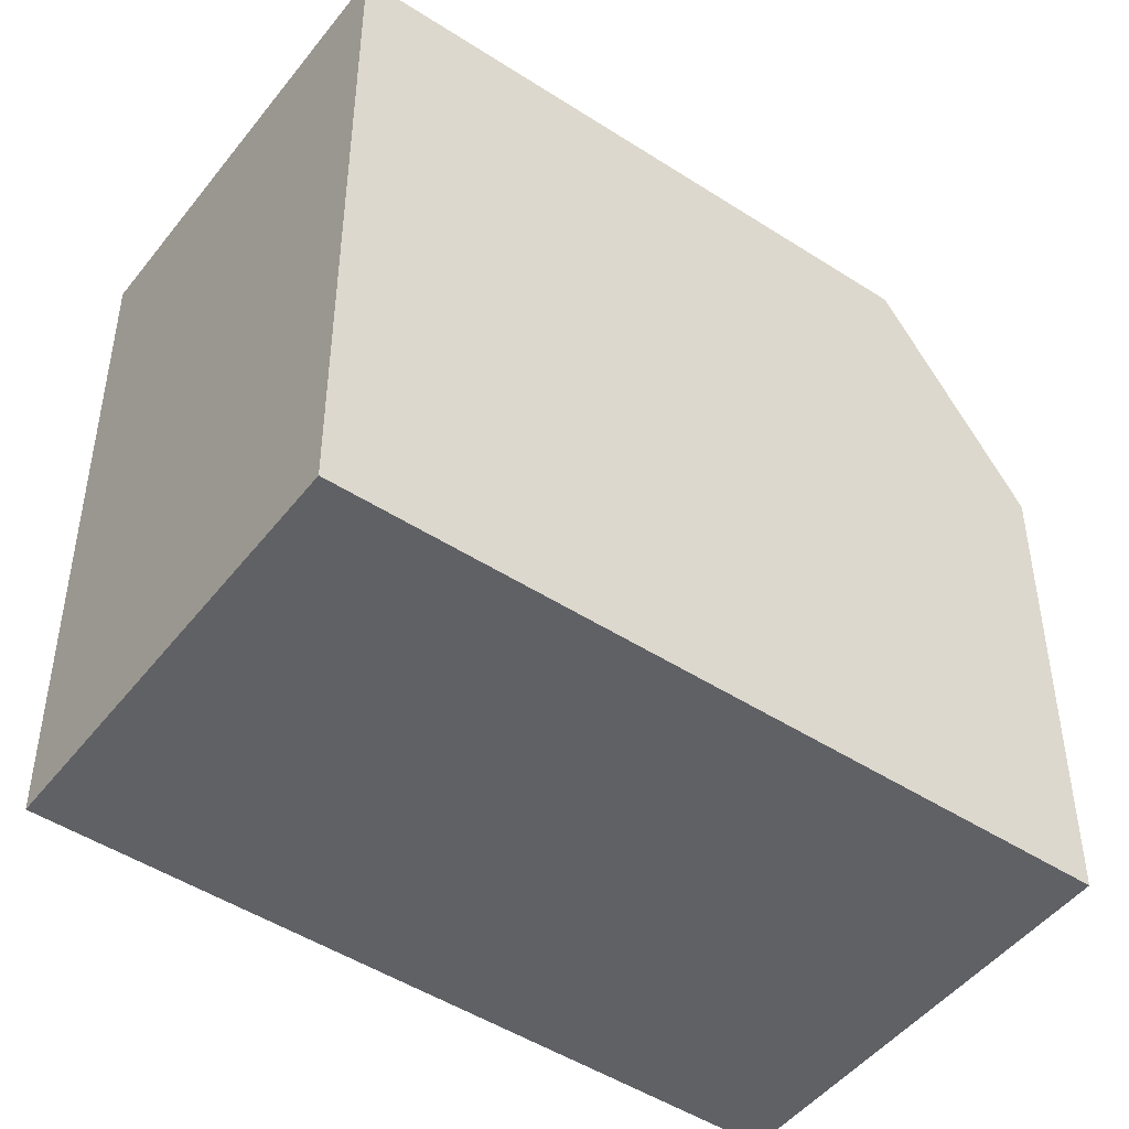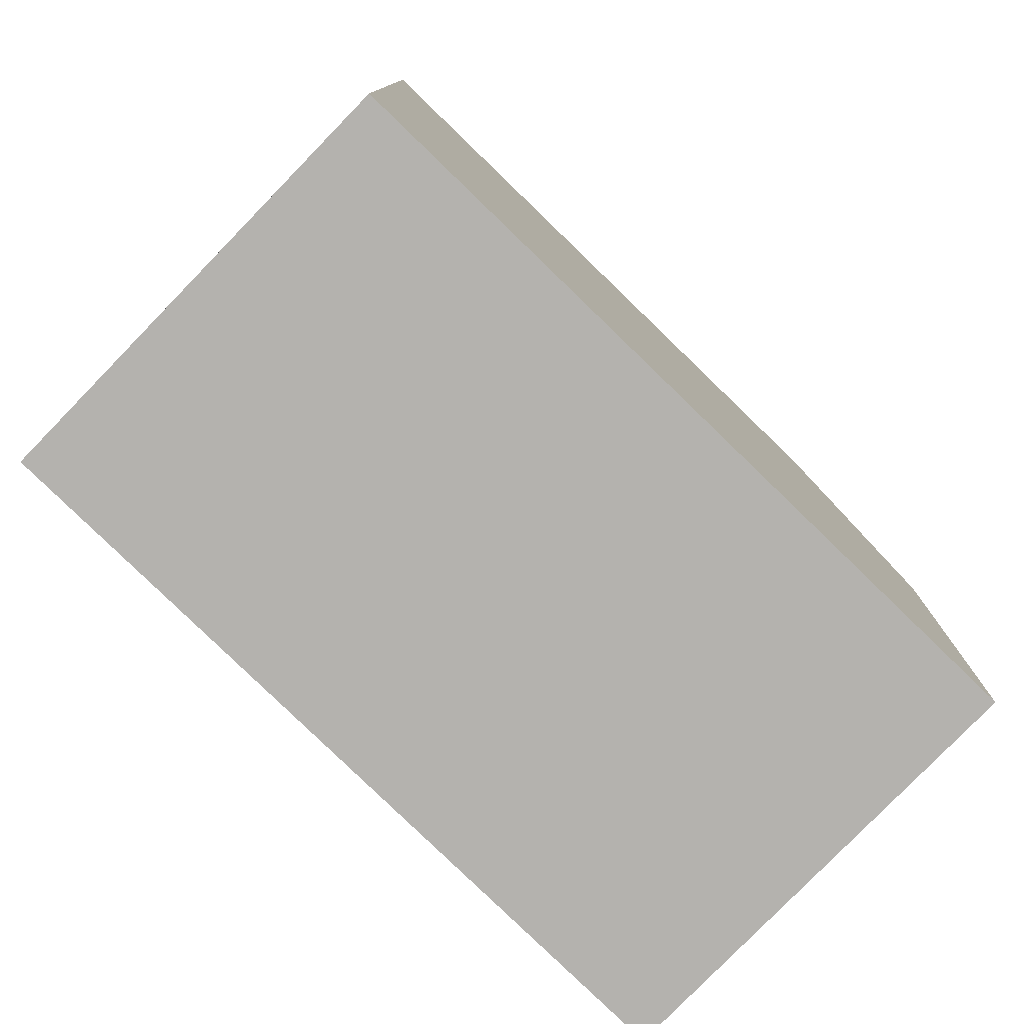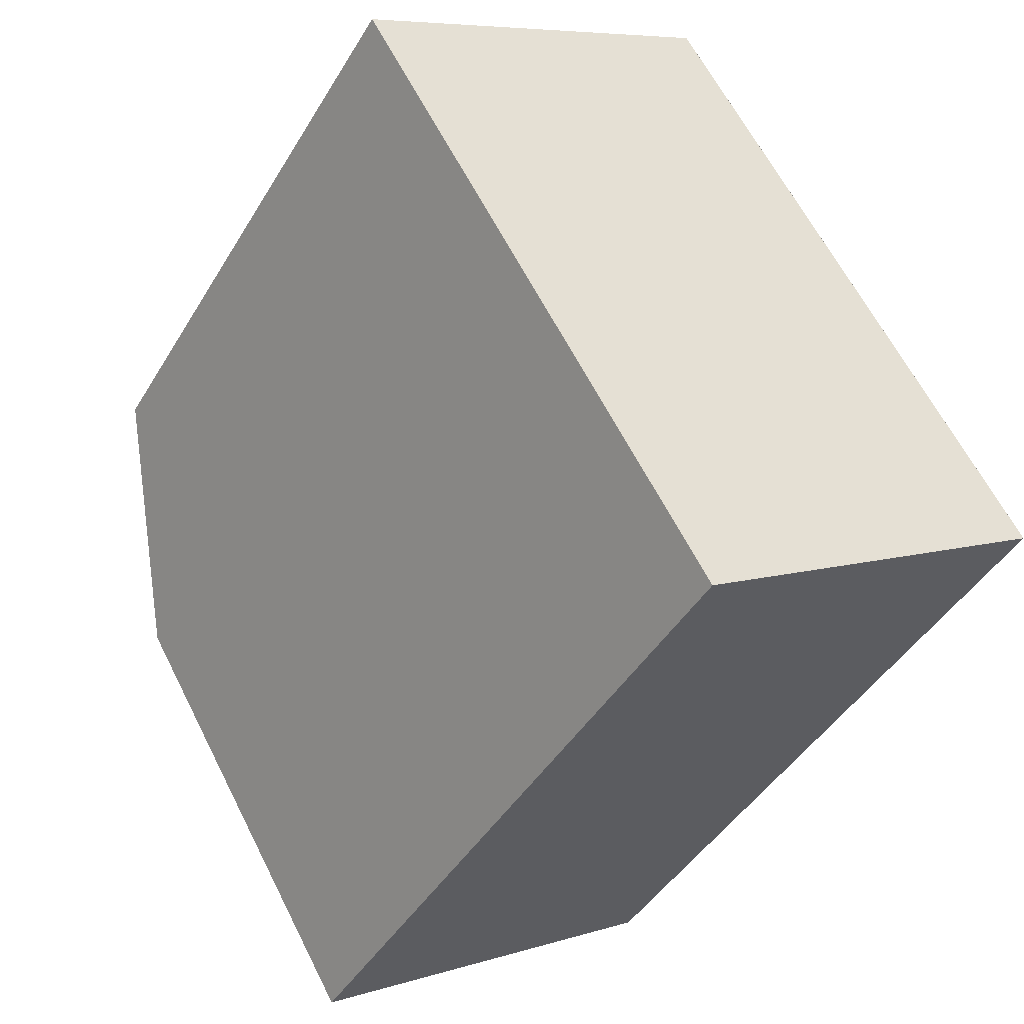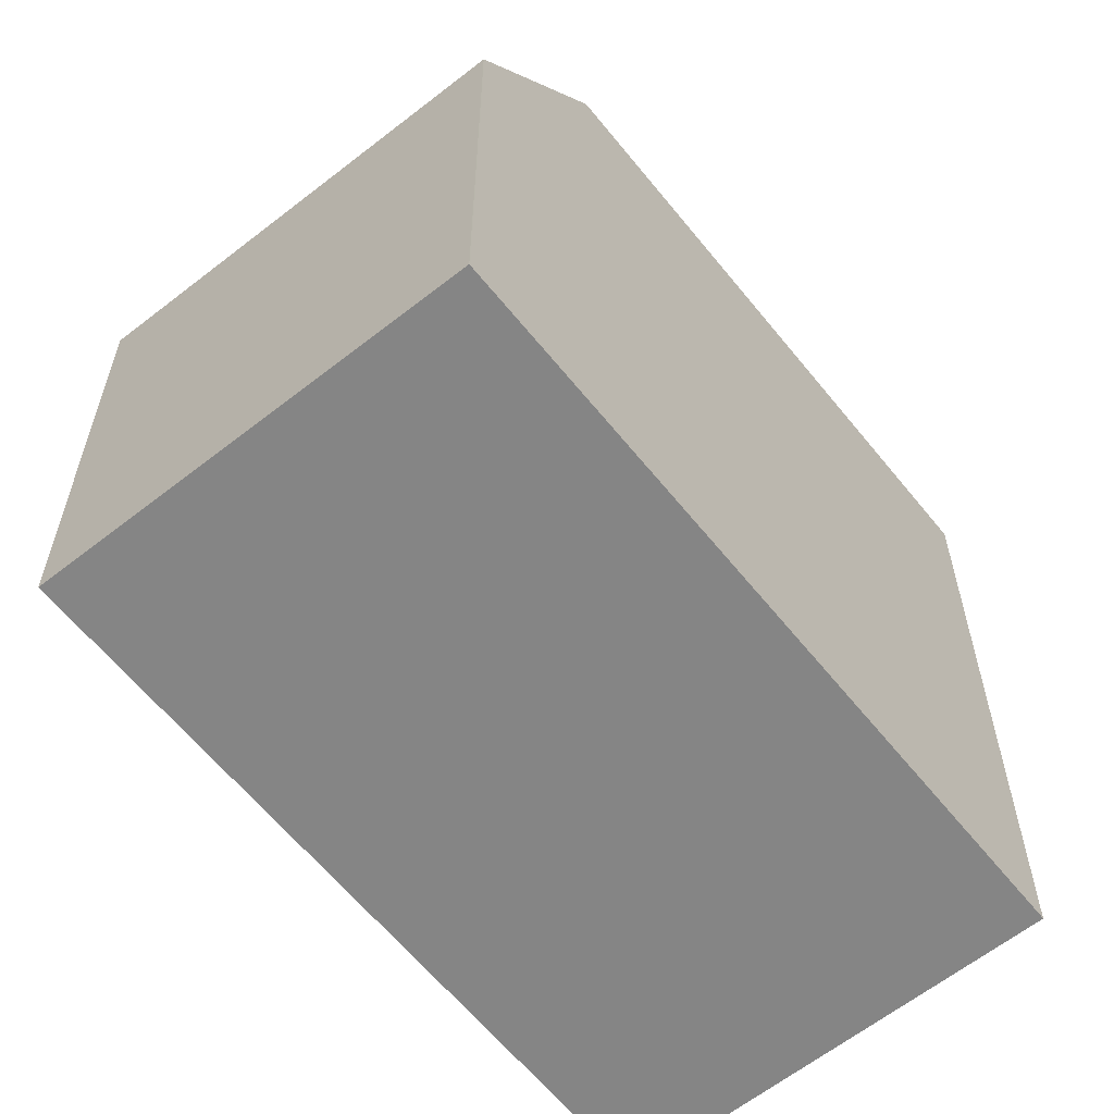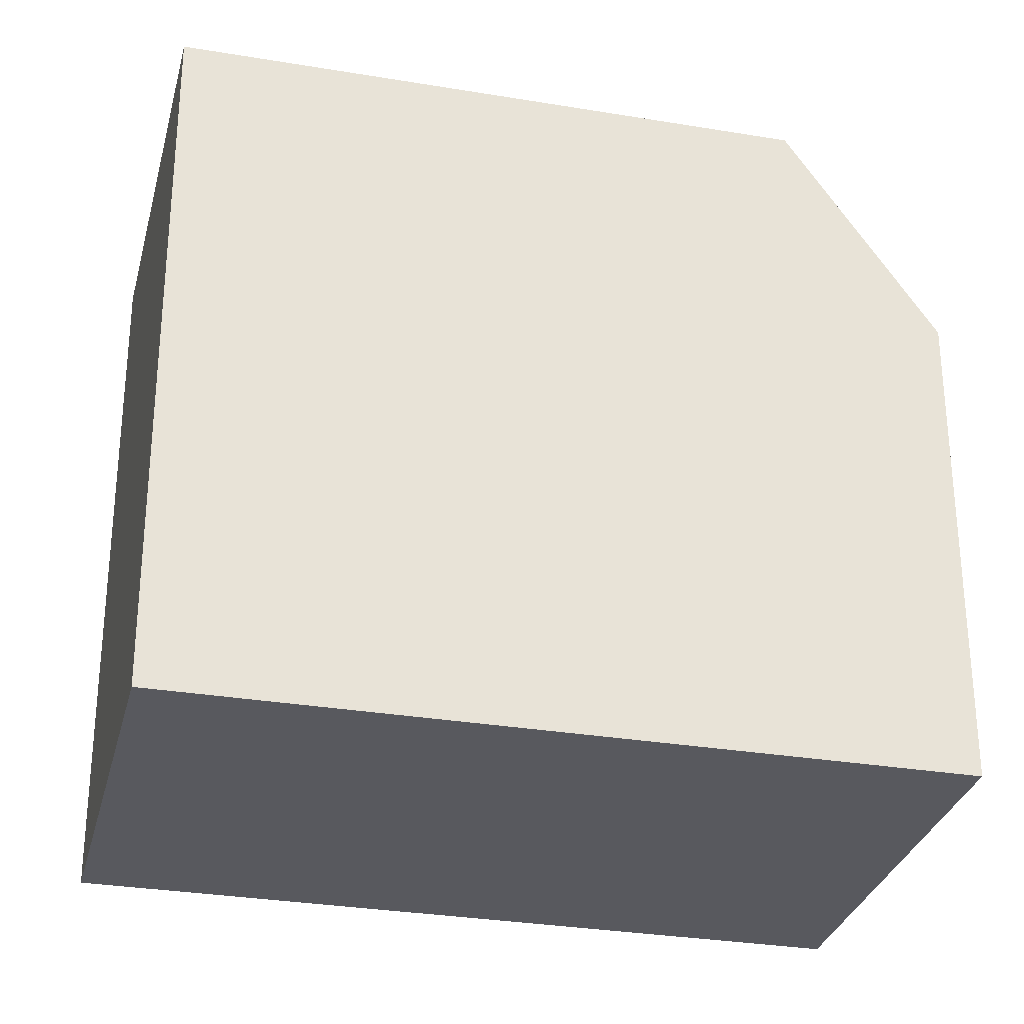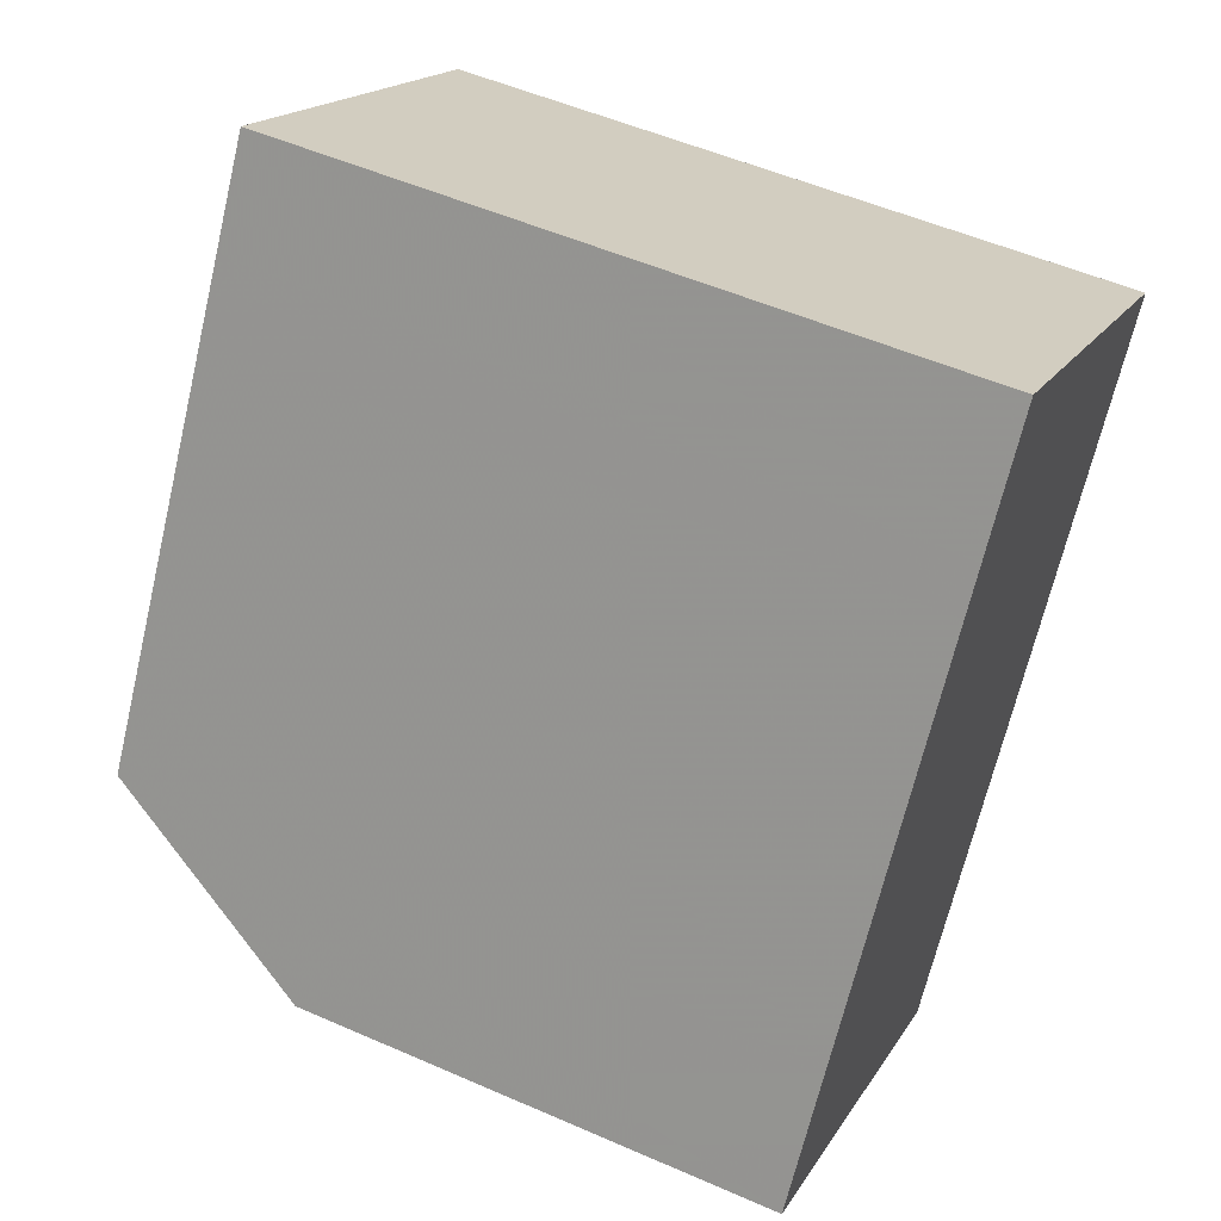
<metadata>
{"format":"obj","ext":"obj","renderer":"f3d","projection":"perspective","resolution":1024,"background":"white","views":[{"elev":-47.9,"azim":-93.4,"up":"+Z"},{"elev":-79.7,"azim":-101.5,"up":"+Z"},{"elev":62.4,"azim":153.3,"up":"+Y"},{"elev":-61.8,"azim":71.4,"up":"+Z"},{"elev":-30.4,"azim":-71.0,"up":"+Z"},{"elev":52.4,"azim":115.3,"up":"+Y"}]}
</metadata>
<code>
v -126.5 -692 8.721
v -121.8 -689 8.733
v -116.7 -697 6.006
v -121.3 -700 6.036
v -122.3 -698.5 8.713
v -117.7 -695.4 8.725
v -120.9 -690.5 8.731
v -125.4 -693.6 8.719
v -120.5 -691 8.731
v -117.7 -695.4 8.725
v -121.7 -691.1 8.729
v -118.6 -696 8.723
v -117.7 -695.4 8.725
v -122.3 -698.5 8.713
v -117.7 -695.4 8.725
v -116.7 -697 6.006
v -122.7 -689.6 8.731
v -118.6 -696 8.723
v -117.5 -697.6 6.011
v -122.7 -689.6 8.731
v -126.5 -692 8.721
v -121.8 -689 8.733
v -122.3 -698.5 8.713
v -126.5 -692 8.721
v -126.5 -692 8.721
v -125.4 -693.6 8.719
v -121.3 -700 6.036
v -122.3 -698.5 8.713
v -121.3 -700 6.058
v -121.3 -700 6.058
v -117.5 -697.6 6.033
v -116.7 -697 6.028
v -116.7 -697 6.027
v -125.7 -693.1 8.72
v -125.7 -693.1 8.72
v -121.9 -690.7 8.73
v -121.1 -690.2 8.732
v -126.5 -692 8.721
v -126.5 -692 8.721
v -126.5 -692 0
v -126.5 -692 1.776e-15
v -121.8 -689 8.733
v -121.8 -689 8.733
v -121.8 -689 0
v -121.8 -689 -1.776e-15
v -116.7 -697 6.006
v -116.7 -697 6.006
v -116.7 -697 -8.882e-16
v -116.7 -697 0
v -121.3 -700 6.058
v -121.3 -700 6.036
v -121.3 -700 -8.882e-16
v -121.3 -700 0
v -125.4 -693.6 8.719
v -122.3 -698.5 8.713
v -122.3 -698.5 0
v -125.4 -693.6 0
v -120.5 -691 8.731
v -120.9 -690.5 8.731
v -120.9 -690.5 0
v -120.5 -691 0
v -125.7 -693.1 8.72
v -125.4 -693.6 8.719
v -125.4 -693.6 0
v -125.7 -693.1 0
v -117.7 -695.4 8.725
v -120.5 -691 8.731
v -120.5 -691 0
v -117.7 -695.4 0
v -116.7 -697 6.027
v -117.7 -695.4 8.725
v -117.7 -695.4 0
v -116.7 -697 0
v -117.5 -697.6 6.011
v -116.7 -697 6.006
v -116.7 -697 0
v -117.5 -697.6 0
v -121.8 -689 8.733
v -122.7 -689.6 8.731
v -122.7 -689.6 0
v -121.8 -689 0
v -121.3 -700 6.036
v -117.5 -697.6 6.011
v -117.5 -697.6 0
v -121.3 -700 -8.882e-16
v -126.5 -692 8.721
v -126.5 -692 8.721
v -126.5 -692 0
v -126.5 -692 0
v -121.1 -690.2 8.732
v -121.8 -689 8.733
v -121.8 -689 -1.776e-15
v -121.1 -690.2 0
v -122.7 -689.6 8.731
v -126.5 -692 8.721
v -126.5 -692 1.776e-15
v -122.7 -689.6 0
v -121.3 -700 6.036
v -121.3 -700 6.036
v -121.3 -700 -8.882e-16
v -121.3 -700 -8.882e-16
v -122.3 -698.5 8.713
v -121.3 -700 6.058
v -121.3 -700 0
v -122.3 -698.5 0
v -116.7 -697 6.006
v -116.7 -697 6.027
v -116.7 -697 0
v -116.7 -697 -8.882e-16
v -126.5 -692 8.721
v -125.7 -693.1 8.72
v -125.7 -693.1 0
v -126.5 -692 0
v -120.9 -690.5 8.731
v -121.1 -690.2 8.732
v -121.1 -690.2 0
v -120.9 -690.5 0
v -116.7 -697 0
v -121.3 -700 0
v -126.5 -692 0
v -121.8 -689 0
f 25 17 20 24
f 26 11 12 23
f 9 6 10
f 11 7 9 10 12
f 31 19 27 30
f 33 3 16 32
f 20 17 2 22
f 32 16 19 31
f 34 24 20 36
f 36 20 22 37
f 24 21 1 25
f 23 5 8 26
f 30 27 4 29
f 35 21 24 34
f 29 14 28 30
f 30 28 18 31
f 32 15 13 33
f 31 18 15 32
f 34 26 8 35
f 36 11 26 34
f 37 7 11 36
f 39 40 41 38
f 43 44 45 42
f 47 48 49 46
f 51 52 53 50
f 55 56 57 54
f 59 60 61 58
f 63 64 65 62
f 67 68 69 66
f 71 72 73 70
f 75 76 77 74
f 79 80 81 78
f 83 84 85 82
f 87 88 89 86
f 91 92 93 90
f 95 96 97 94
f 99 100 101 98
f 103 104 105 102
f 107 108 109 106
f 111 112 113 110
f 115 116 117 114
f 119 120 121 118

</code>
